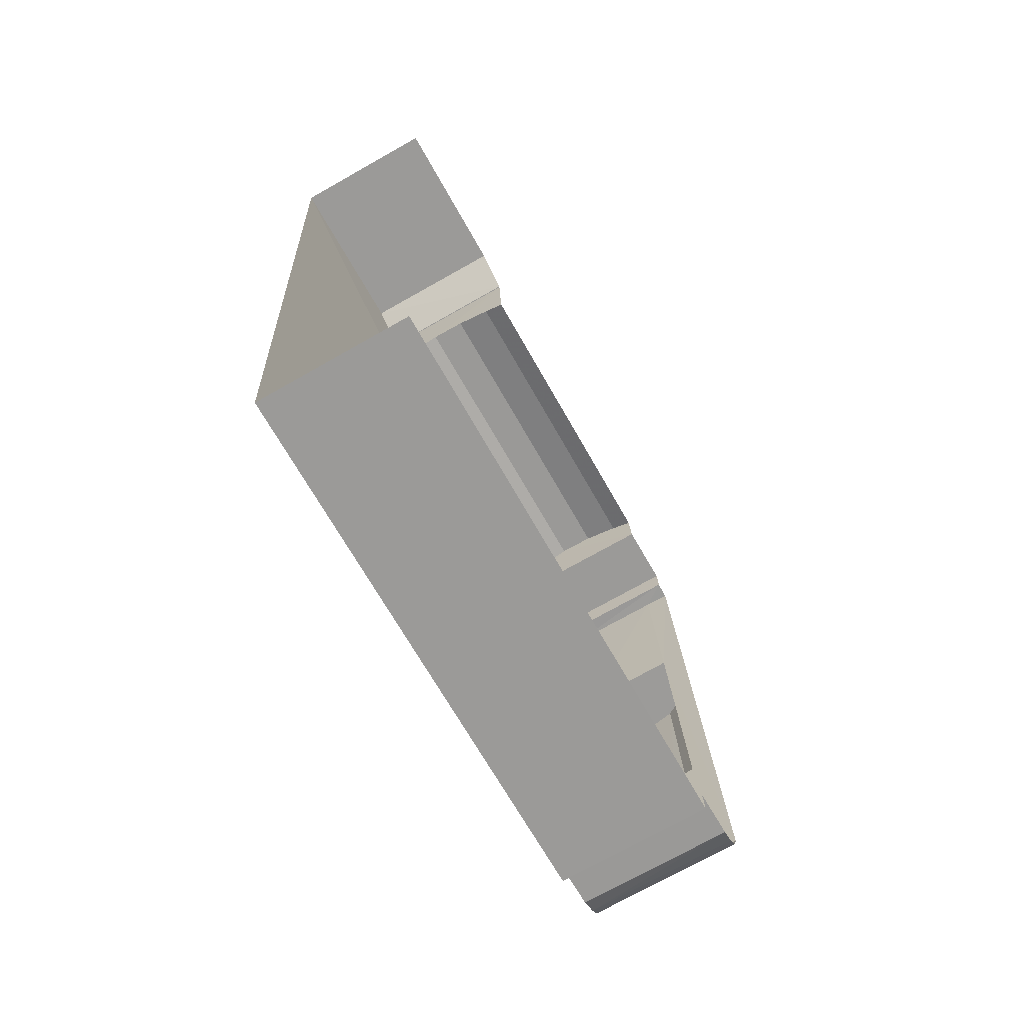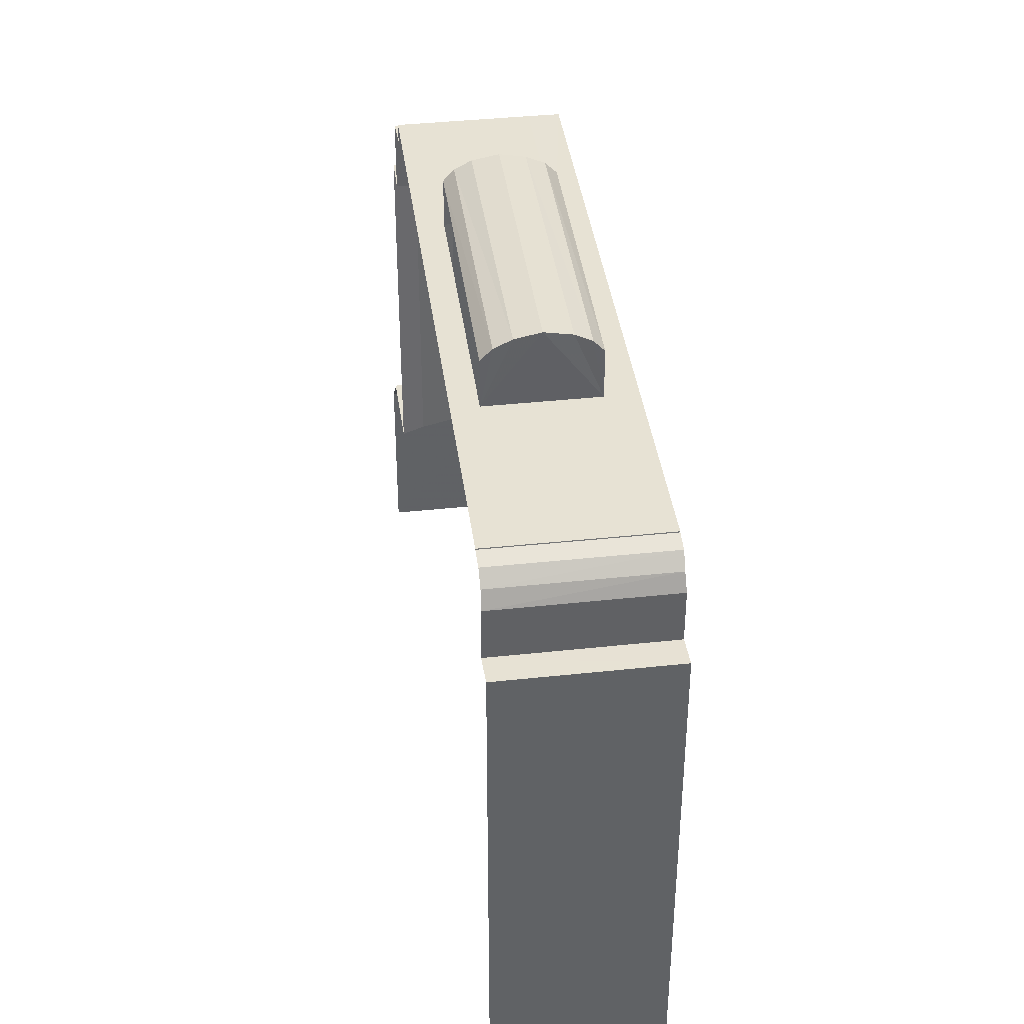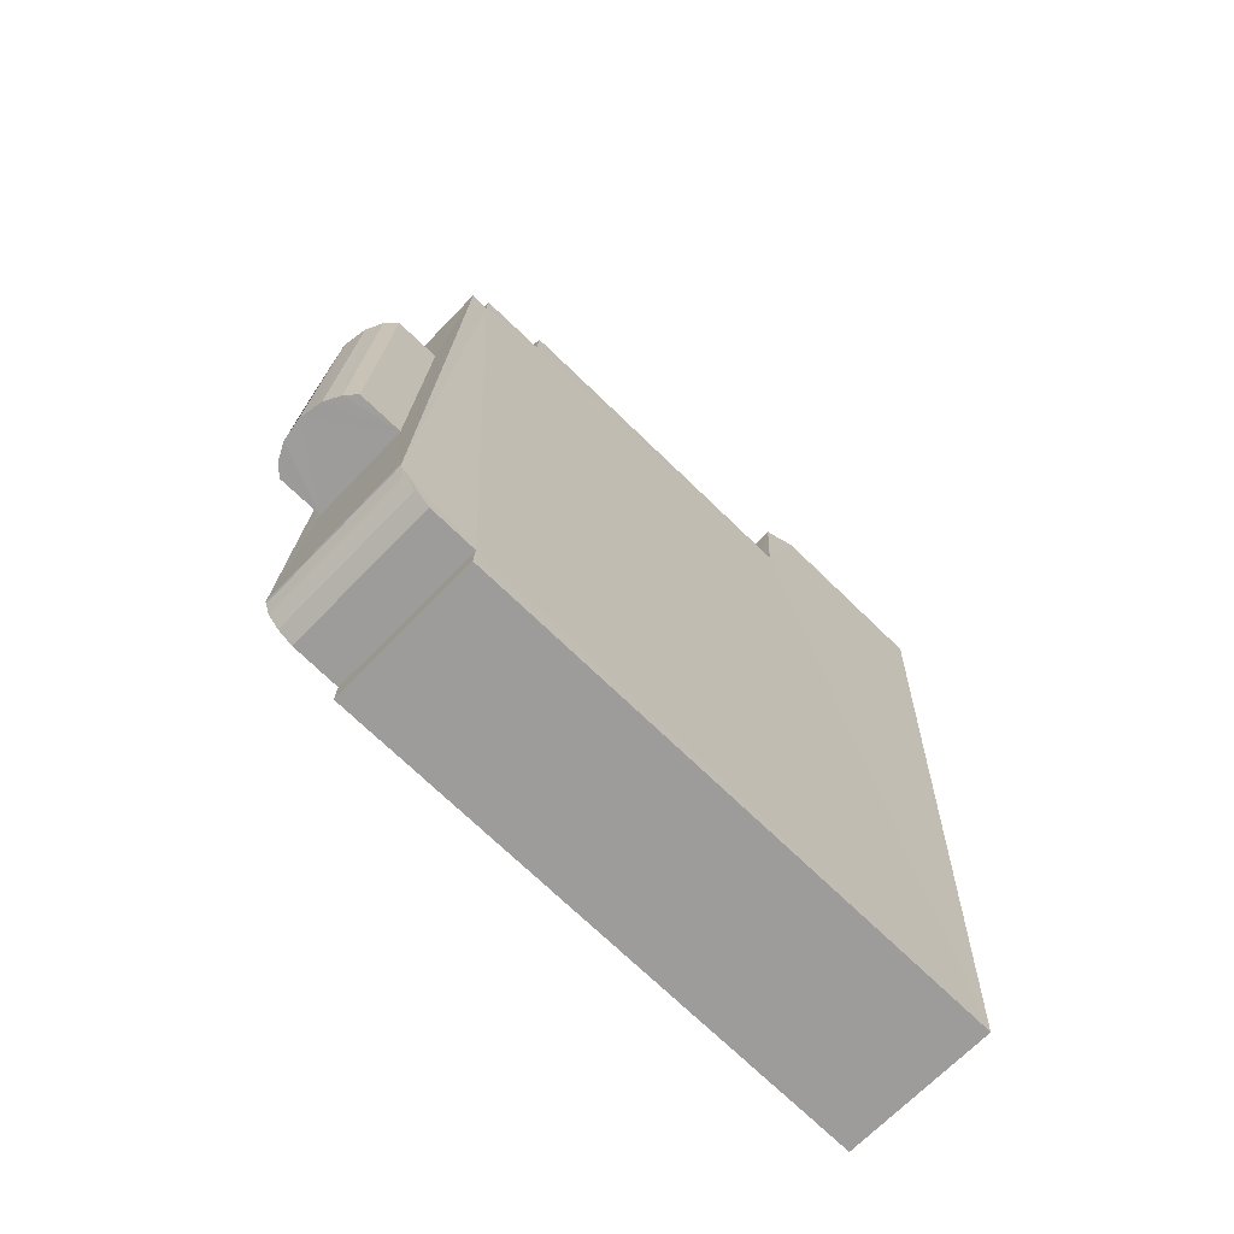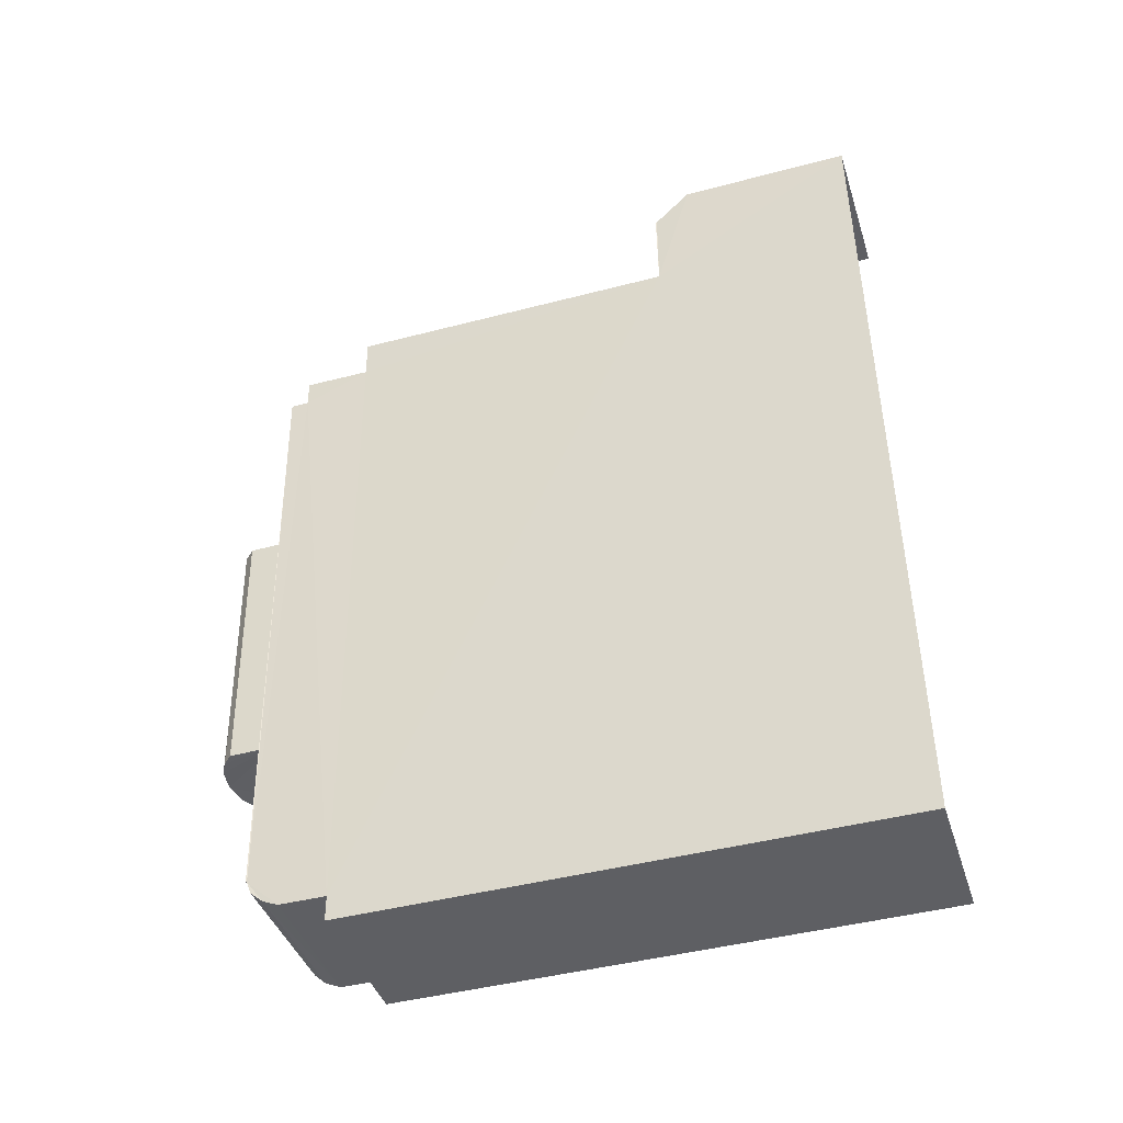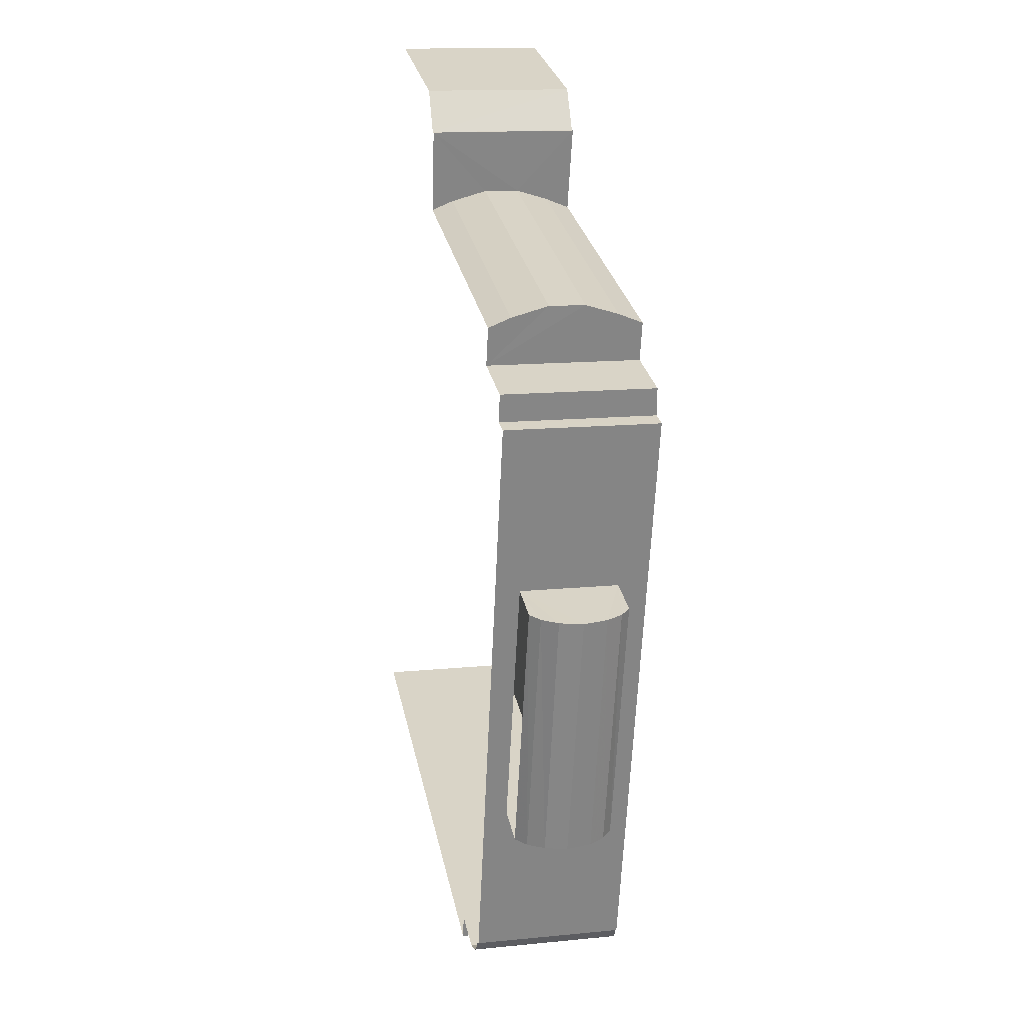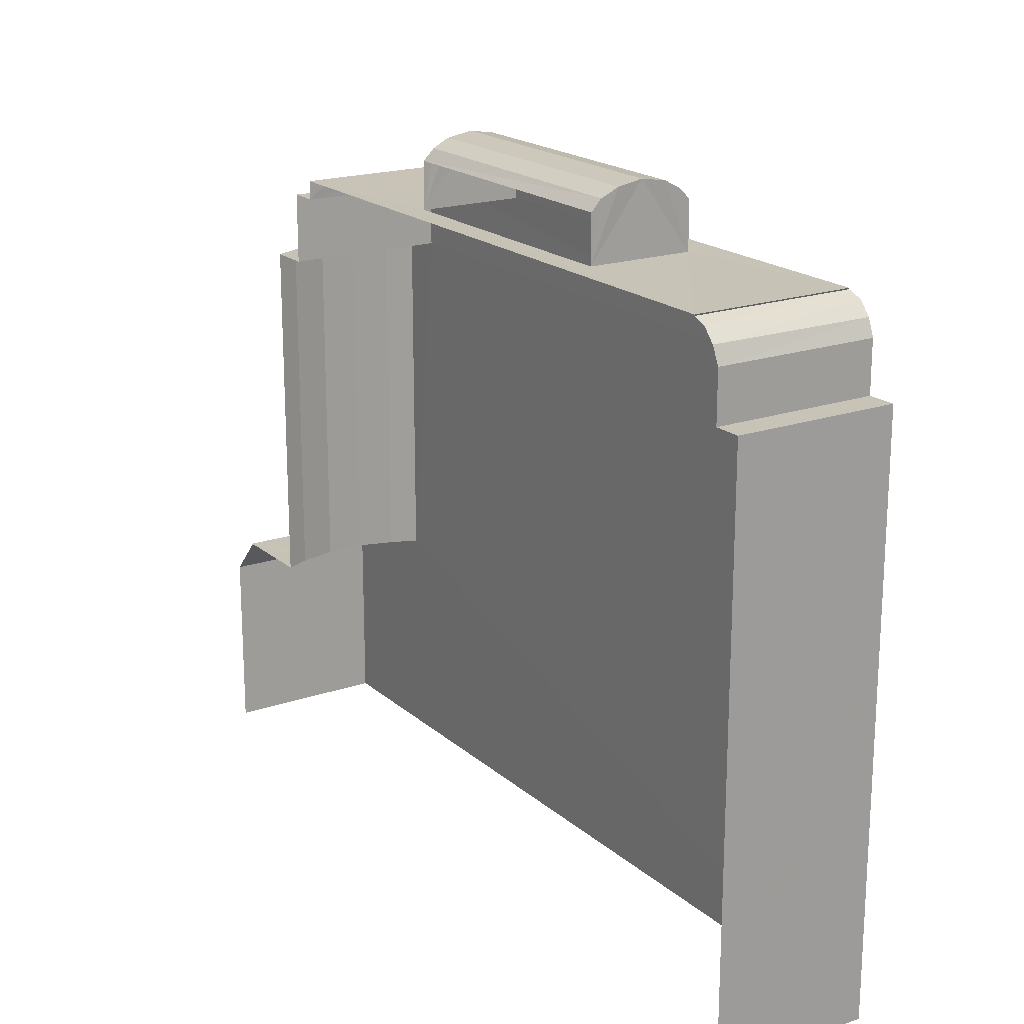
<metadata>
{"format":"obj","ext":"obj","renderer":"f3d","projection":"perspective","resolution":1024,"background":"white","views":[{"elev":-67.9,"azim":-150.7,"up":"+Y"},{"elev":40.0,"azim":-10.2,"up":"+Z"},{"elev":-72.3,"azim":46.0,"up":"+Y"},{"elev":-43.6,"azim":107.2,"up":"+Y"},{"elev":28.5,"azim":-11.2,"up":"+Y"},{"elev":19.3,"azim":-35.5,"up":"+Z"}]}
</metadata>
<code>
v -3.722e+05 -1.035e+05 33.34
v -3.722e+05 -1.035e+05 33.34
v -3.722e+05 -1.035e+05 33.34
v -3.722e+05 -1.035e+05 33.34
v -3.722e+05 -1.035e+05 57.11
v -3.722e+05 -1.035e+05 57.11
v -3.722e+05 -1.035e+05 57.38
v -3.722e+05 -1.035e+05 57.38
v -3.722e+05 -1.035e+05 52.4
v -3.722e+05 -1.035e+05 52.4
v -3.722e+05 -1.035e+05 52.4
v -3.722e+05 -1.035e+05 52.4
v -3.722e+05 -1.035e+05 56.75
v -3.722e+05 -1.035e+05 56.75
v -3.722e+05 -1.035e+05 57.11
v -3.722e+05 -1.035e+05 57.11
v -3.722e+05 -1.035e+05 54.58
v -3.722e+05 -1.035e+05 54.58
v -3.722e+05 -1.035e+05 54.58
v -3.722e+05 -1.035e+05 54.58
v -3.722e+05 -1.035e+05 57.53
v -3.722e+05 -1.035e+05 57.53
v -3.722e+05 -1.035e+05 57.38
v -3.722e+05 -1.035e+05 57.38
v -3.722e+05 -1.035e+05 52.26
v -3.722e+05 -1.035e+05 52.26
v -3.722e+05 -1.035e+05 52.26
v -3.722e+05 -1.035e+05 52.26
v -3.722e+05 -1.035e+05 52.26
v -3.722e+05 -1.035e+05 52.26
v -3.722e+05 -1.035e+05 52.26
v -3.722e+05 -1.035e+05 52.26
v -3.722e+05 -1.035e+05 54.57
v -3.722e+05 -1.035e+05 54.57
v -3.722e+05 -1.035e+05 54.98
v -3.722e+05 -1.035e+05 54.98
v -3.722e+05 -1.035e+05 55.16
v -3.722e+05 -1.035e+05 55.16
v -3.722e+05 -1.035e+05 40.68
v -3.722e+05 -1.035e+05 40.68
v -3.722e+05 -1.035e+05 40.68
v -3.722e+05 -1.035e+05 40.68
v -3.722e+05 -1.035e+05 40.68
v -3.722e+05 -1.035e+05 40.68
v -3.722e+05 -1.035e+05 40.68
v -3.722e+05 -1.035e+05 40.68
v -3.722e+05 -1.035e+05 56.75
v -3.722e+05 -1.035e+05 56.75
v -3.722e+05 -1.035e+05 54.03
v -3.722e+05 -1.035e+05 54.03
v -3.722e+05 -1.035e+05 55.2
v -3.722e+05 -1.035e+05 55.2
v -3.722e+05 -1.035e+05 55.2
v -3.722e+05 -1.035e+05 55.2
v -3.722e+05 -1.035e+05 55.2
v -3.722e+05 -1.035e+05 55.2
v -3.722e+05 -1.035e+05 55.2
v -3.722e+05 -1.035e+05 55.2
v -3.722e+05 -1.035e+05 55.2
v -3.722e+05 -1.035e+05 55.2
v -3.722e+05 -1.035e+05 40.63
v -3.722e+05 -1.035e+05 39.36
v -3.722e+05 -1.035e+05 39.36
v -3.722e+05 -1.035e+05 40.63
f 1 2 3
f 4 1 3
f 63 4 43
f 42 61 43
f 26 25 43
f 61 63 43
f 19 26 17
f 43 4 3
f 38 58 17
f 54 58 38
f 9 3 10
f 38 33 36
f 49 33 38
f 49 38 9
f 9 26 43
f 9 17 26
f 9 43 3
f 9 38 17
f 60 14 13
f 57 60 13
f 5 6 7
f 8 5 7
f 9 10 11
f 12 9 11
f 13 14 15
f 16 13 15
f 17 18 19
f 17 20 18
f 8 7 21
f 22 8 21
f 23 24 22
f 21 23 22
f 25 26 27
f 27 26 28
f 28 26 29
f 29 26 30
f 31 29 30
f 31 30 32
f 33 34 35
f 36 33 35
f 37 36 35
f 37 38 36
f 39 40 41
f 42 43 44
f 42 45 40
f 42 44 46
f 40 45 41
f 45 42 46
f 47 48 6
f 5 47 6
f 49 50 34
f 33 49 34
f 51 52 53
f 54 51 55
f 52 56 53
f 57 58 54
f 59 53 56
f 57 59 58
f 51 53 55
f 60 54 55
f 60 57 54
f 57 53 59
f 61 62 63
f 61 64 62
f 16 15 24
f 23 16 24
f 39 31 32
f 39 41 31
f 12 50 49
f 9 12 49
f 45 28 29
f 45 46 28
f 45 29 31
f 41 45 31
f 37 51 54
f 38 37 54
f 62 1 4
f 63 62 4
f 37 35 34
f 37 52 51
f 37 34 50
f 12 11 2
f 37 50 12
f 1 39 2
f 18 20 30
f 20 52 37
f 1 62 39
f 32 30 39
f 64 40 39
f 39 62 64
f 39 12 2
f 20 37 12
f 20 12 30
f 30 12 39
f 11 3 2
f 11 10 3
f 6 48 53
f 53 57 21
f 6 53 7
f 57 13 16
f 7 53 21
f 21 57 23
f 23 57 16
f 52 20 56
f 59 17 58
f 59 56 17
f 56 20 17
f 61 42 40
f 64 61 40
f 30 19 18
f 30 26 19
f 44 27 28
f 46 44 28
f 44 25 27
f 44 43 25
f 55 48 47
f 55 53 48
f 15 14 60
f 60 55 22
f 15 60 24
f 55 47 5
f 24 60 22
f 22 55 8
f 8 55 5

</code>
